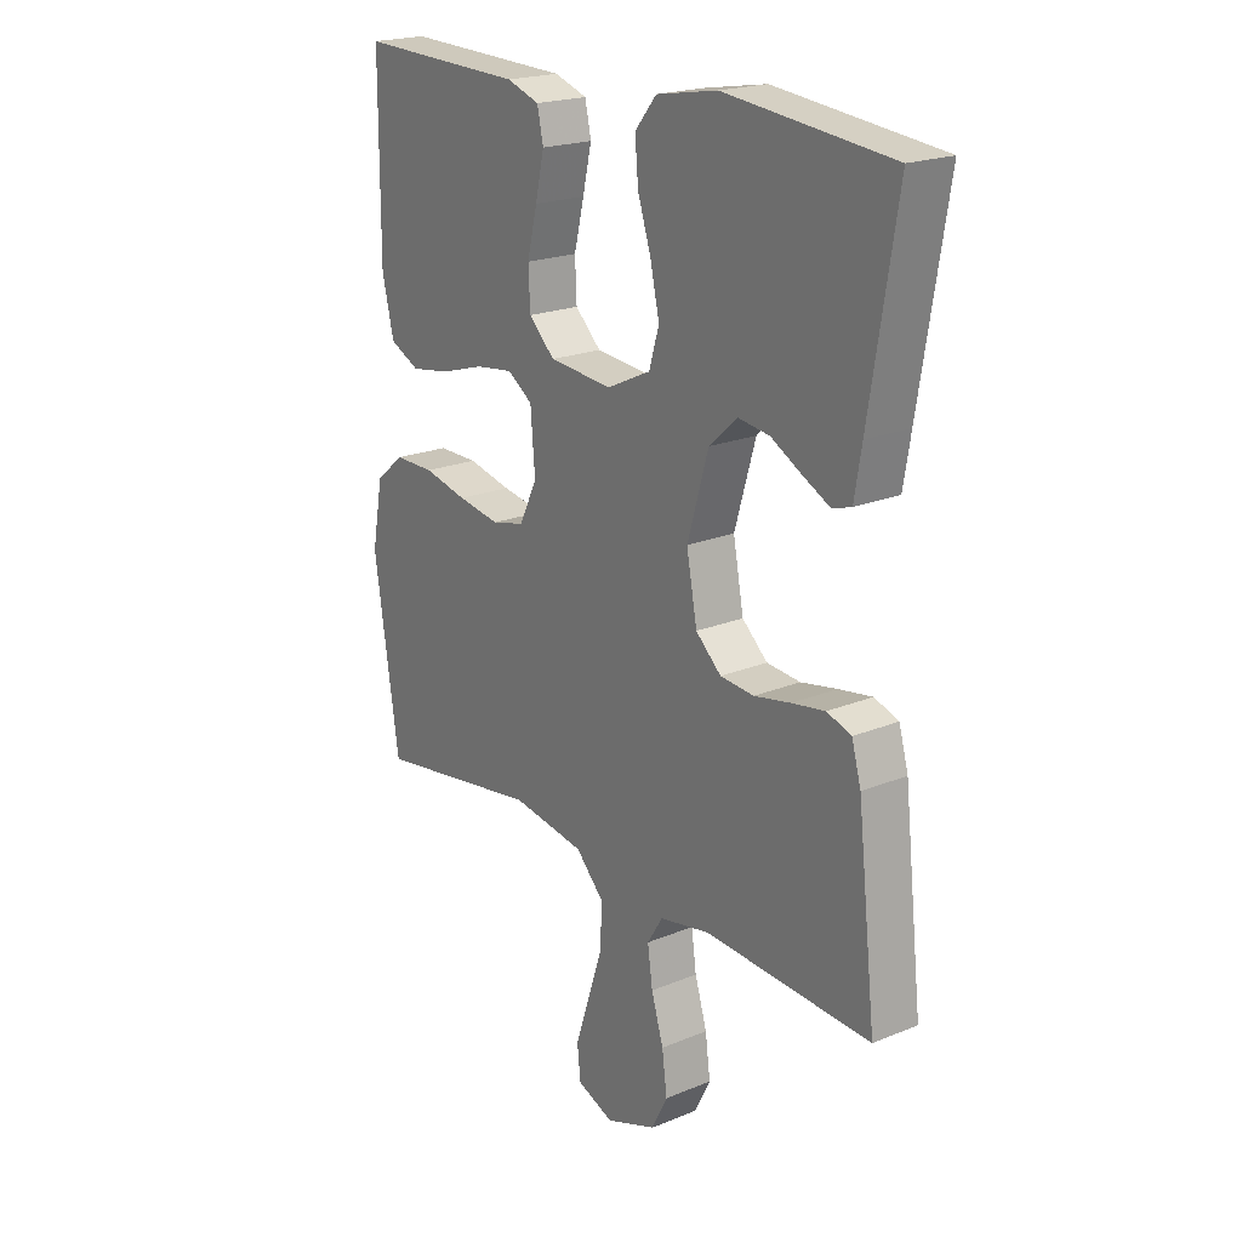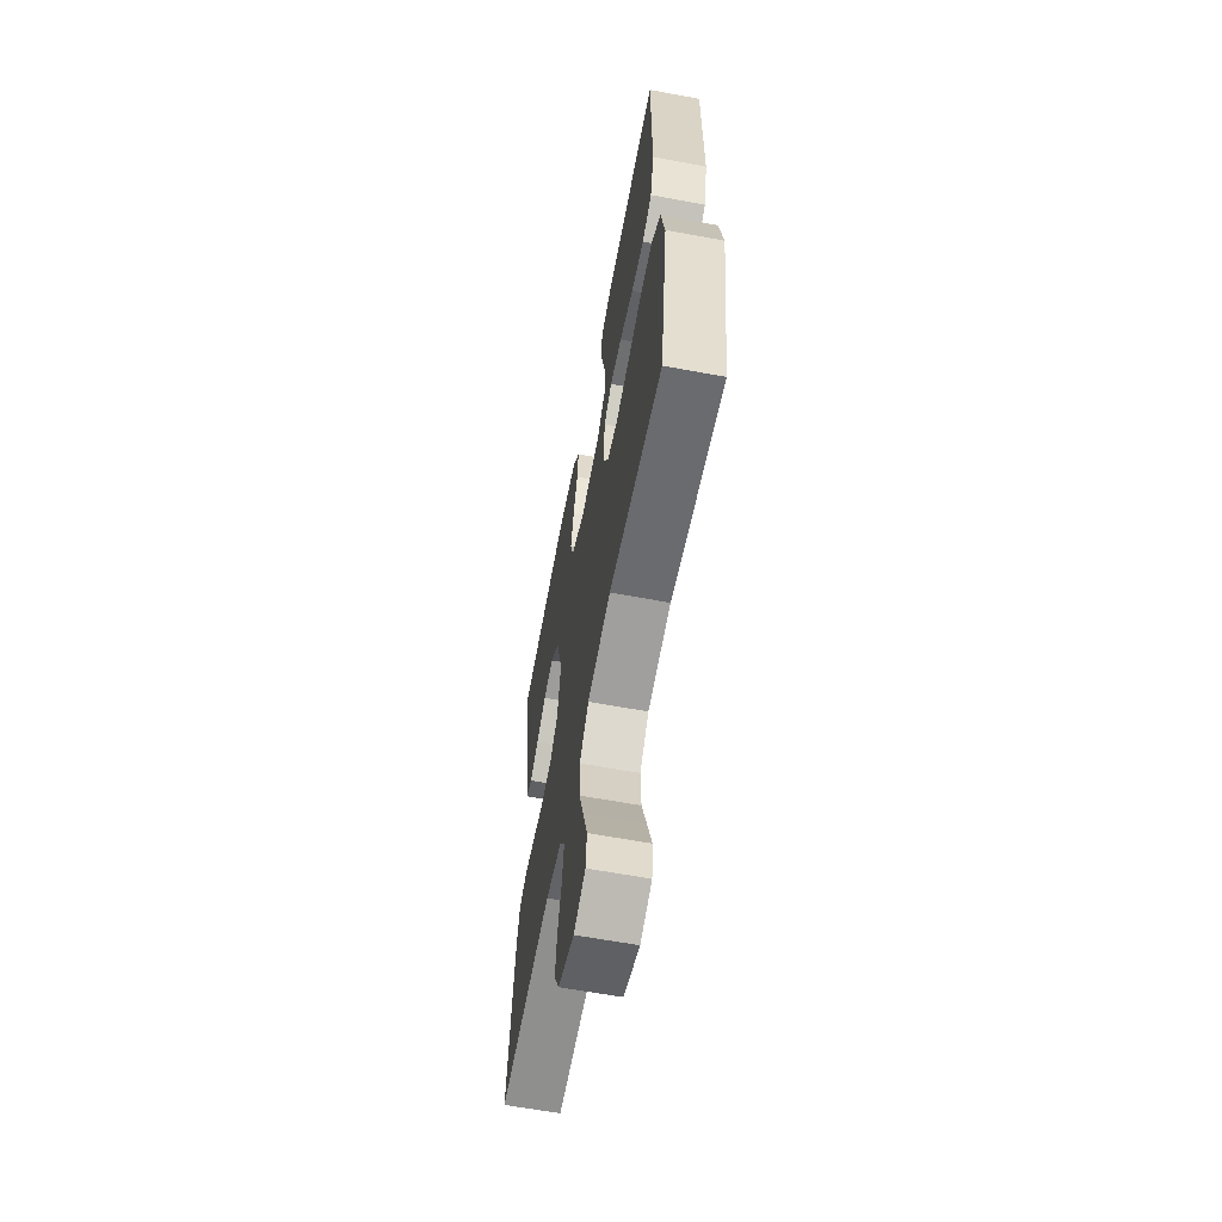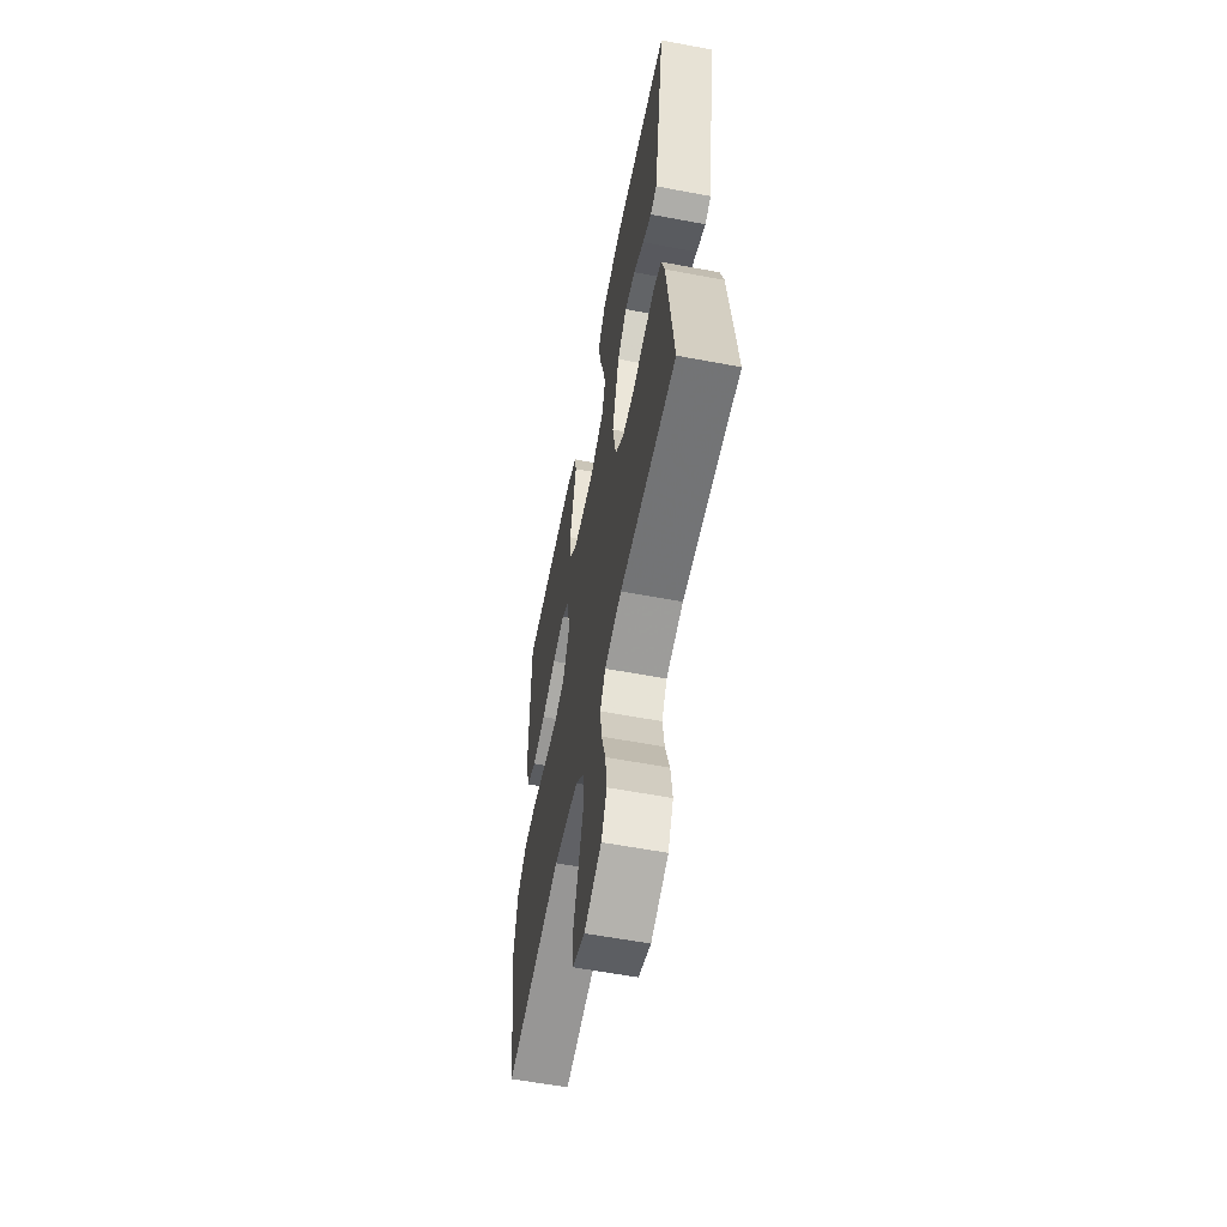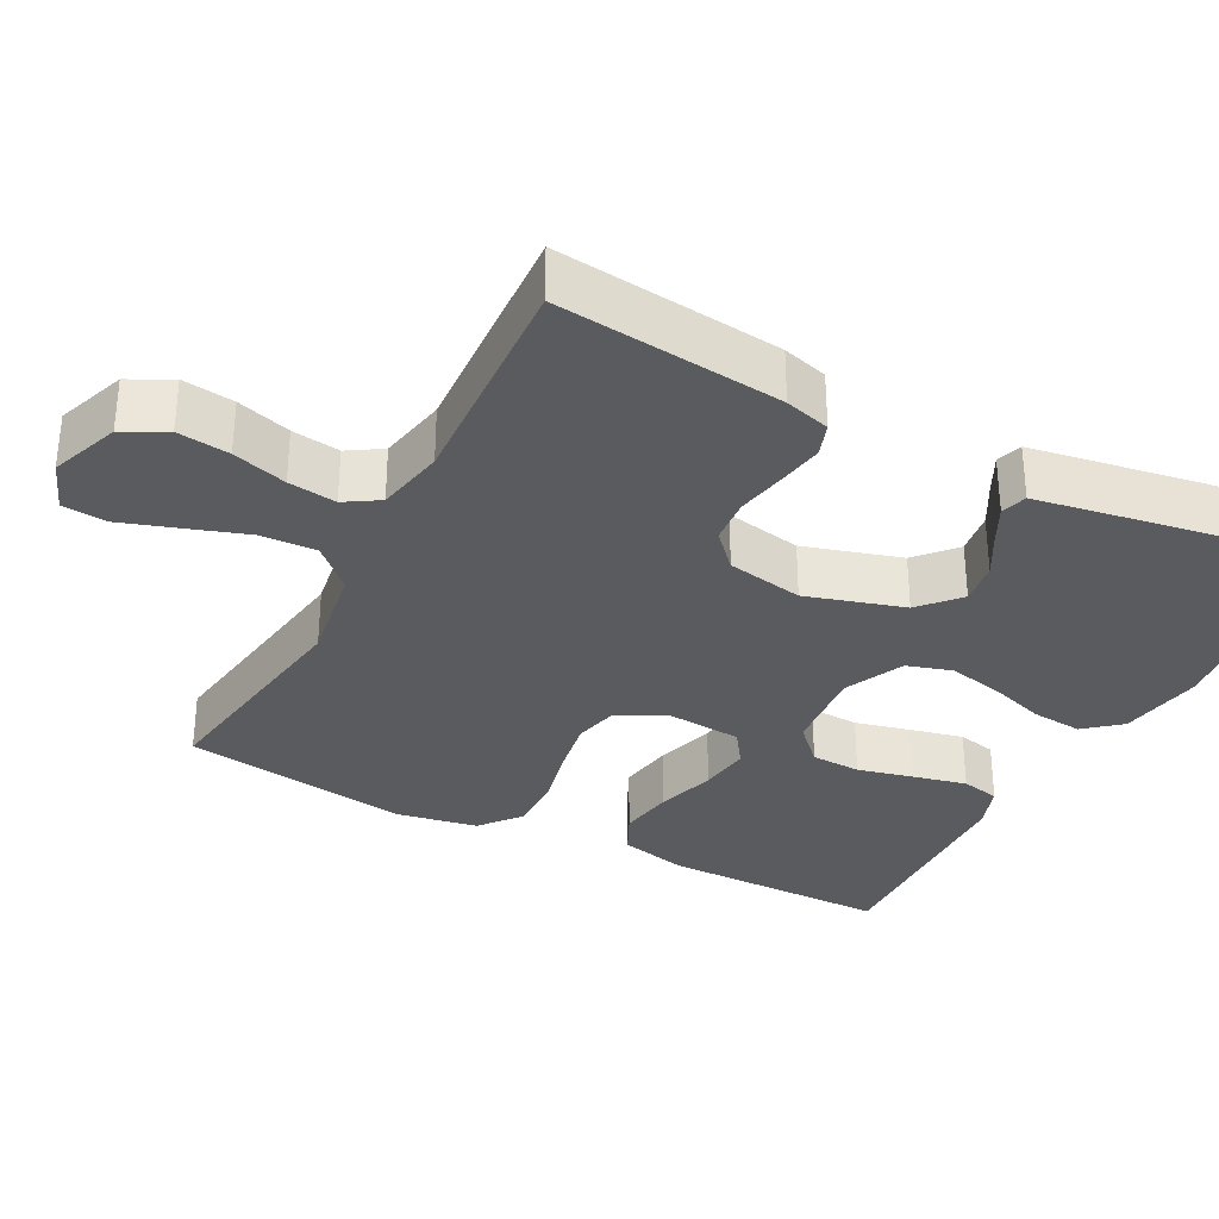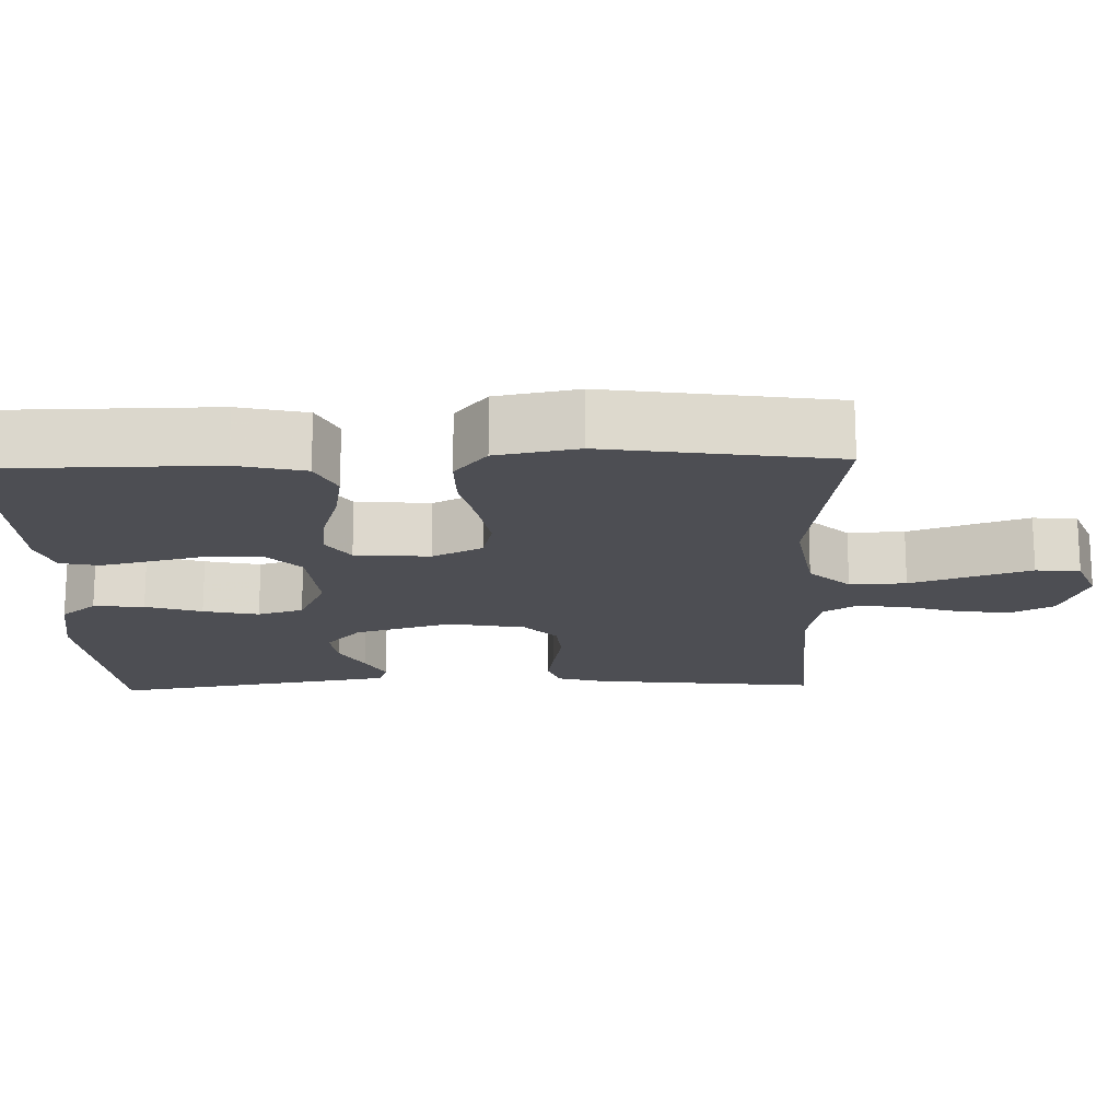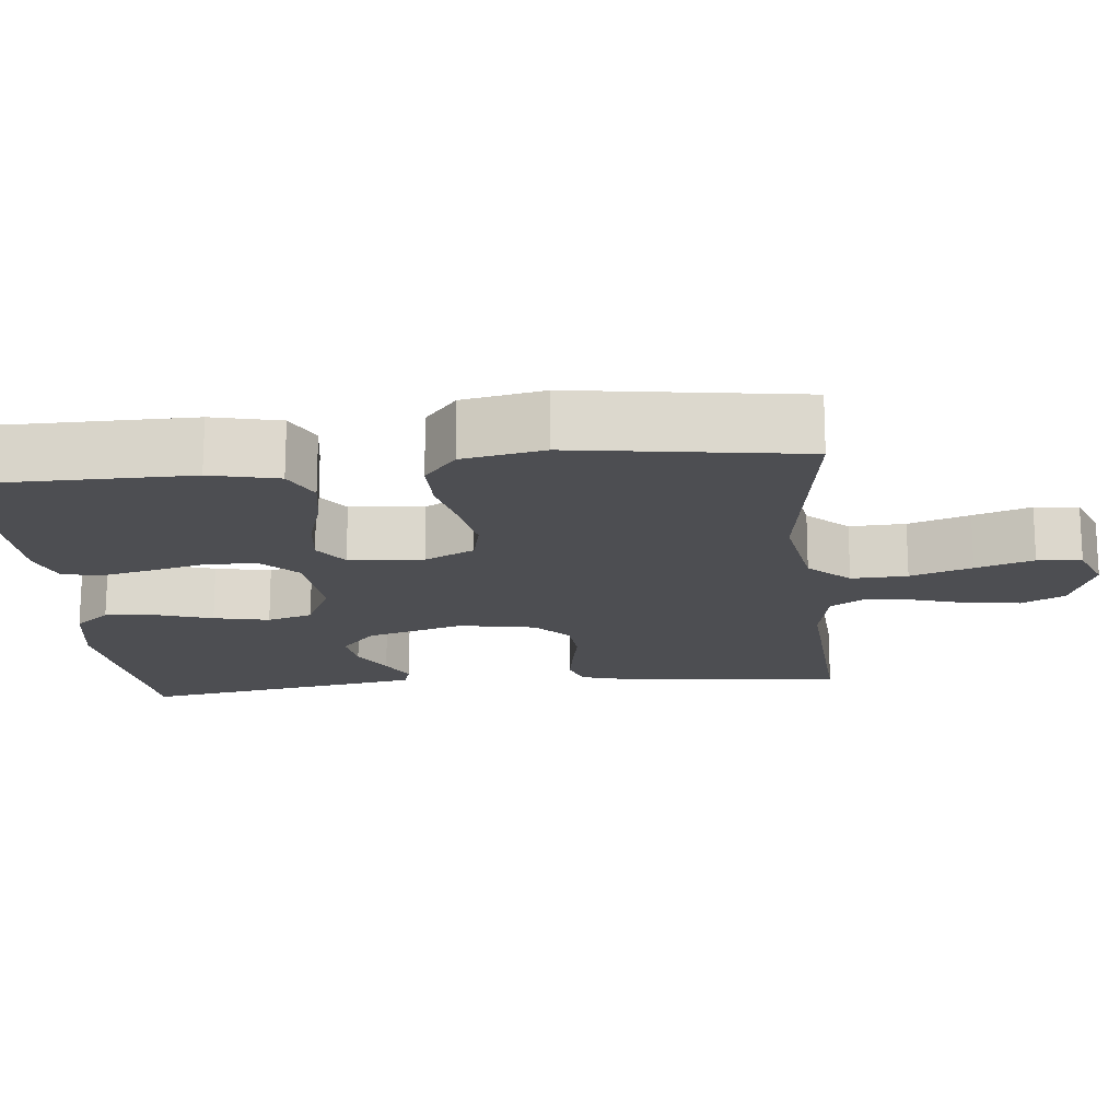
<metadata>
{"format":"obj","ext":"obj","renderer":"f3d","projection":"perspective","resolution":1024,"background":"white","views":[{"elev":20.7,"azim":-126.7,"up":"+Z"},{"elev":-62.2,"azim":79.3,"up":"+Z"},{"elev":-59.1,"azim":-101.0,"up":"+Z"},{"elev":-32.8,"azim":-117.5,"up":"+Y"},{"elev":-17.3,"azim":91.8,"up":"+Y"},{"elev":-17.1,"azim":96.0,"up":"+Y"}]}
</metadata>
<code>
v -0.5 0.07 0.5
v -0.2 0.07 0.532
v -0.09 0.07 0.513
v -0.051 0.07 0.466
v -0.057 0.07 0.399
v -0.081 0.07 0.325
v -0.097 0.07 0.252
v -0.079 0.07 0.192
v 0 0.07 0.155
v 0.114 0.07 0.165
v 0.161 0.07 0.21
v 0.164 0.07 0.276
v 0.146 0.07 0.35
v 0.13 0.07 0.42
v 0.141 0.07 0.471
v 0.2 0.07 0.491
v 0.5 0.07 0.5
v 0.501 0.07 0.2
v 0.48 0.07 0.11
v 0.426 0.07 0.084
v 0.354 0.07 0.096
v 0.276 0.07 0.12
v 0.208 0.07 0.129
v 0.163 0.07 0.098
v 0.155 0.07 0
v 0.187 0.07 -0.066
v 0.246 0.07 -0.08
v 0.322 0.07 -0.067
v 0.401 0.07 -0.049
v 0.473 0.07 -0.049
v 0.525 0.07 -0.092
v 0.545 0.07 -0.2
v 0.5 0.07 -0.5
v 0.2 0.07 -0.454
v 0.068 0.07 -0.475
v 0.017 0.07 -0.528
v 0.02 0.07 -0.602
v 0.047 0.07 -0.683
v 0.072 0.07 -0.759
v 0.066 0.07 -0.817
v 0 0.07 -0.843
v -0.092 0.07 -0.809
v -0.121 0.07 -0.752
v -0.112 0.07 -0.683
v -0.09 0.07 -0.611
v -0.081 0.07 -0.547
v -0.109 0.07 -0.502
v -0.2 0.07 -0.484
v -0.5 0.07 -0.5
v -0.466 0.07 -0.2
v -0.449 0.07 -0.14
v -0.405 0.07 -0.125
v -0.345 0.07 -0.135
v -0.279 0.07 -0.148
v -0.218 0.07 -0.143
v -0.172 0.07 -0.101
v -0.153 0.07 0
v -0.191 0.07 0.129
v -0.242 0.07 0.175
v -0.299 0.07 0.167
v -0.355 0.07 0.136
v -0.404 0.07 0.111
v -0.438 0.07 0.122
v -0.451 0.07 0.2
v -0.5 0 0.5
v -0.2 0 0.532
v -0.09 0 0.513
v -0.051 0 0.466
v -0.057 0 0.399
v -0.081 0 0.325
v -0.097 0 0.252
v -0.079 0 0.192
v 0 0 0.155
v 0.114 0 0.165
v 0.161 0 0.21
v 0.164 0 0.276
v 0.146 0 0.35
v 0.13 0 0.42
v 0.141 0 0.471
v 0.2 0 0.491
v 0.5 0 0.5
v 0.501 0 0.2
v 0.48 0 0.11
v 0.426 0 0.084
v 0.354 0 0.096
v 0.276 0 0.12
v 0.208 0 0.129
v 0.163 0 0.098
v 0.155 0 0
v 0.187 0 -0.066
v 0.246 0 -0.08
v 0.322 0 -0.067
v 0.401 0 -0.049
v 0.473 0 -0.049
v 0.525 0 -0.092
v 0.545 0 -0.2
v 0.5 0 -0.5
v 0.2 0 -0.454
v 0.068 0 -0.475
v 0.017 0 -0.528
v 0.02 0 -0.602
v 0.047 0 -0.683
v 0.072 0 -0.759
v 0.066 0 -0.817
v 0 0 -0.843
v -0.092 0 -0.809
v -0.121 0 -0.752
v -0.112 0 -0.683
v -0.09 0 -0.611
v -0.081 0 -0.547
v -0.109 0 -0.502
v -0.2 0 -0.484
v -0.5 0 -0.5
v -0.466 0 -0.2
v -0.449 0 -0.14
v -0.405 0 -0.125
v -0.345 0 -0.135
v -0.279 0 -0.148
v -0.218 0 -0.143
v -0.172 0 -0.101
v -0.153 0 0
v -0.191 0 0.129
v -0.242 0 0.175
v -0.299 0 0.167
v -0.355 0 0.136
v -0.404 0 0.111
v -0.438 0 0.122
v -0.451 0 0.2
f 4 5 6
f 3 4 6
f 2 3 6
f 1 2 6
f 64 1 6
f 63 64 6
f 62 63 6
f 61 62 6
f 60 61 6
f 59 60 6 7
f 58 59 7 8
f 57 58 8 9
f 56 57 9 10
f 52 53 54
f 51 52 54
f 50 51 54
f 49 50 54
f 48 49 54
f 47 48 54 55
f 46 47 55 56
f 43 44 45
f 42 43 45
f 41 42 45
f 40 41 45
f 39 40 45
f 38 39 45
f 37 38 45
f 36 37 45 46
f 46 56 10
f 36 46 10
f 35 36 10
f 32 33 34
f 31 32 34
f 30 31 34
f 29 30 34
f 28 29 34
f 27 28 34 35
f 20 21 22
f 19 20 22
f 18 19 22
f 17 18 22
f 16 17 22
f 15 16 22
f 14 15 22
f 13 14 22
f 12 13 22
f 11 12 22 23
f 10 11 23 24
f 26 27 35
f 25 26 35
f 10 24 25 35
f 70 69 68
f 70 68 67
f 70 67 66
f 70 66 65
f 70 65 128
f 70 128 127
f 70 127 126
f 70 126 125
f 70 125 124
f 71 70 124 123
f 72 71 123 122
f 73 72 122 121
f 74 73 121 120
f 118 117 116
f 118 116 115
f 118 115 114
f 118 114 113
f 118 113 112
f 119 118 112 111
f 120 119 111 110
f 109 108 107
f 109 107 106
f 109 106 105
f 109 105 104
f 109 104 103
f 109 103 102
f 109 102 101
f 110 109 101 100
f 74 120 110
f 74 110 100
f 74 100 99
f 98 97 96
f 98 96 95
f 98 95 94
f 98 94 93
f 98 93 92
f 99 98 92 91
f 86 85 84
f 86 84 83
f 86 83 82
f 86 82 81
f 86 81 80
f 86 80 79
f 86 79 78
f 86 78 77
f 86 77 76
f 87 86 76 75
f 88 87 75 74
f 99 91 90
f 99 90 89
f 99 89 88 74
f 1 65 66 2
f 2 66 67 3
f 3 67 68 4
f 4 68 69 5
f 5 69 70 6
f 6 70 71 7
f 7 71 72 8
f 8 72 73 9
f 9 73 74 10
f 10 74 75 11
f 11 75 76 12
f 12 76 77 13
f 13 77 78 14
f 14 78 79 15
f 15 79 80 16
f 16 80 81 17
f 17 81 82 18
f 18 82 83 19
f 19 83 84 20
f 20 84 85 21
f 21 85 86 22
f 22 86 87 23
f 23 87 88 24
f 24 88 89 25
f 25 89 90 26
f 26 90 91 27
f 27 91 92 28
f 28 92 93 29
f 29 93 94 30
f 30 94 95 31
f 31 95 96 32
f 32 96 97 33
f 33 97 98 34
f 34 98 99 35
f 35 99 100 36
f 36 100 101 37
f 37 101 102 38
f 38 102 103 39
f 39 103 104 40
f 40 104 105 41
f 41 105 106 42
f 42 106 107 43
f 43 107 108 44
f 44 108 109 45
f 45 109 110 46
f 46 110 111 47
f 47 111 112 48
f 48 112 113 49
f 49 113 114 50
f 50 114 115 51
f 51 115 116 52
f 52 116 117 53
f 53 117 118 54
f 54 118 119 55
f 55 119 120 56
f 56 120 121 57
f 57 121 122 58
f 58 122 123 59
f 59 123 124 60
f 60 124 125 61
f 61 125 126 62
f 62 126 127 63
f 63 127 128 64
f 64 128 65 1

</code>
